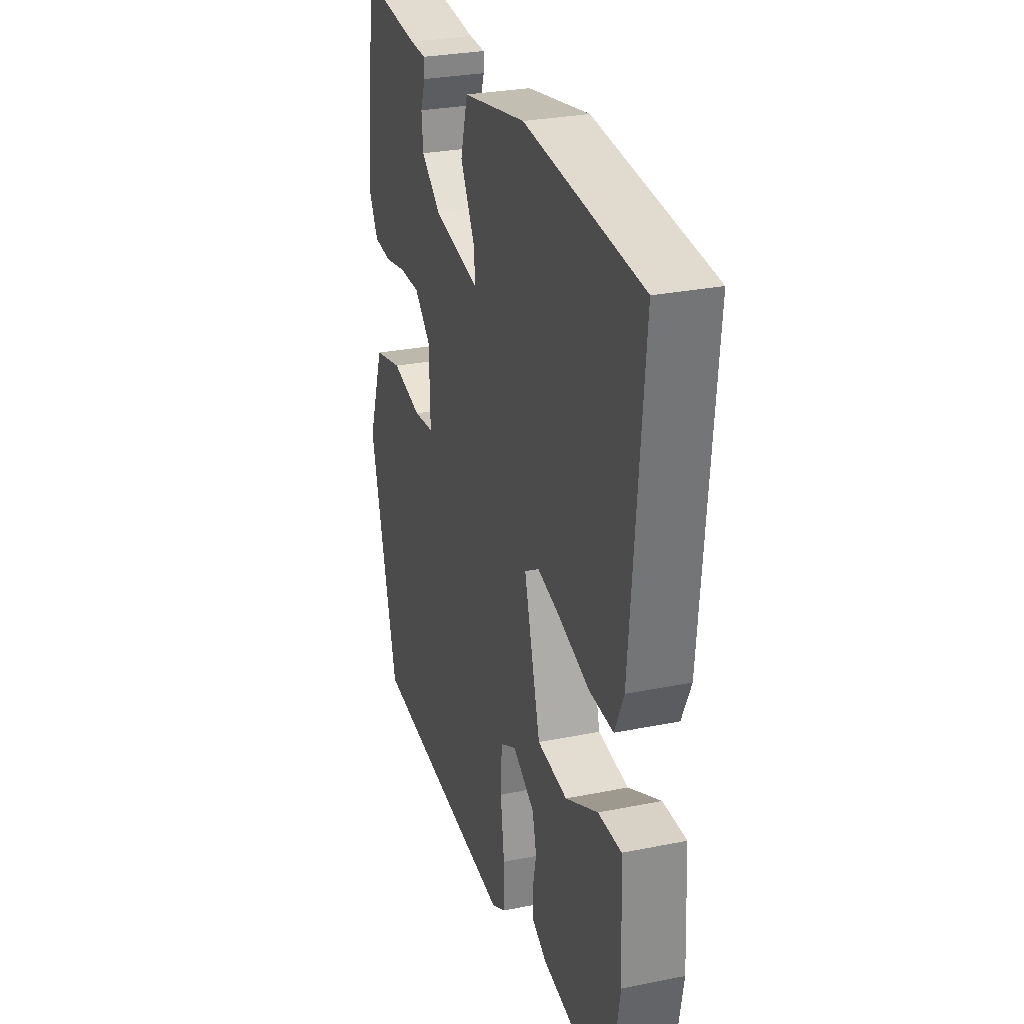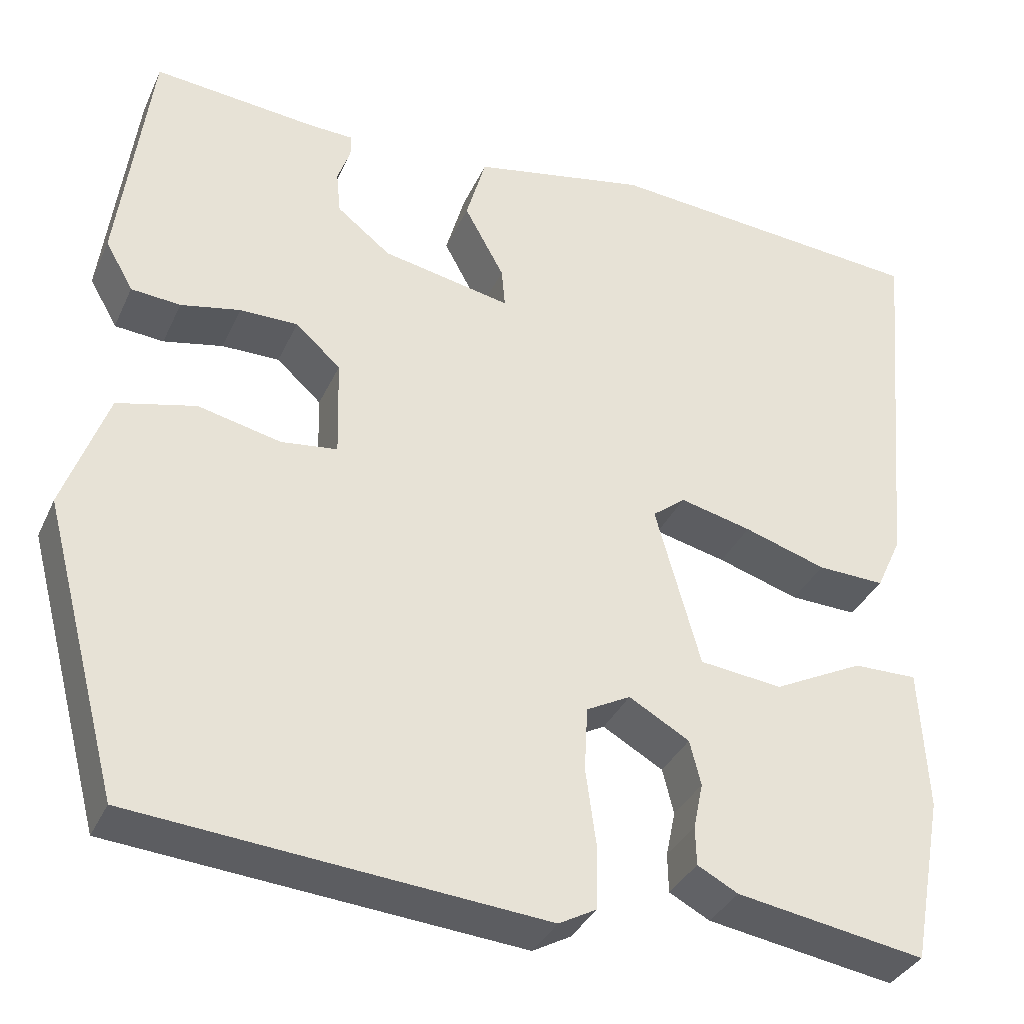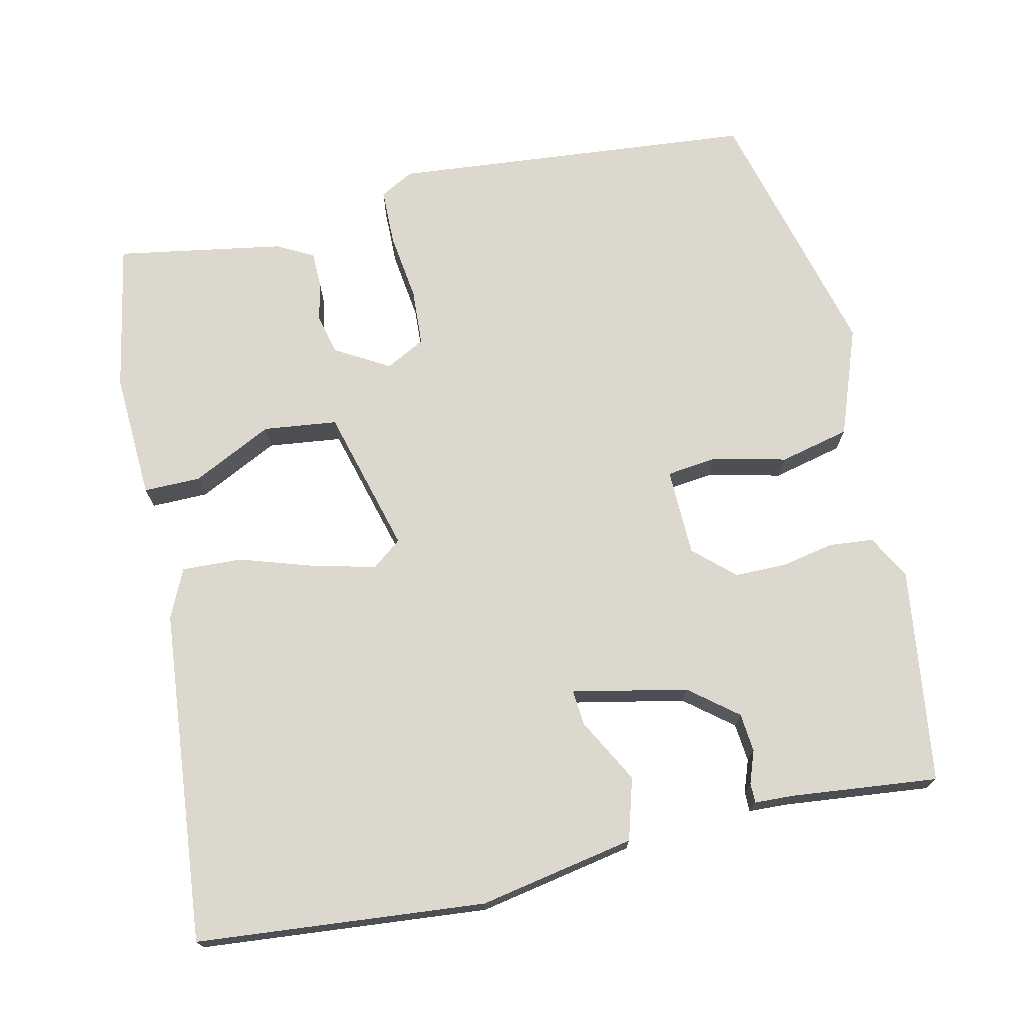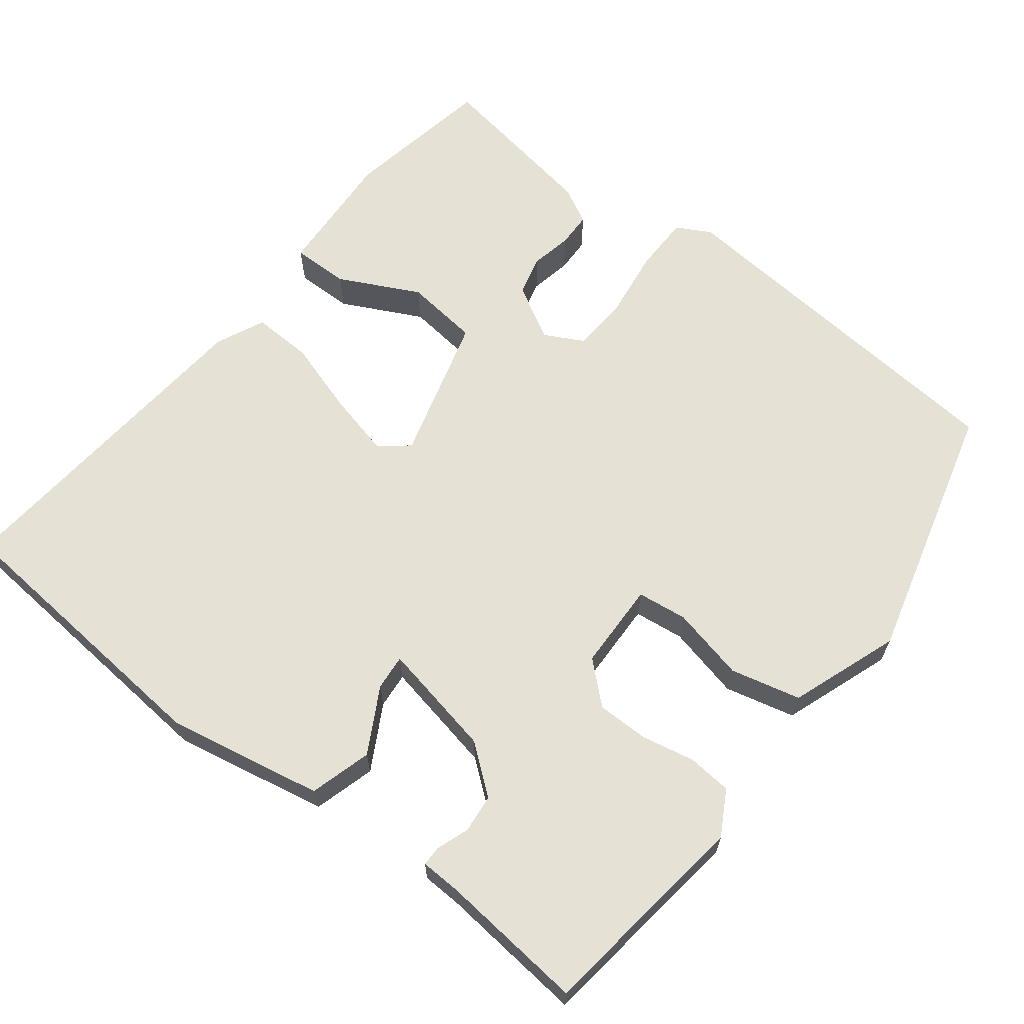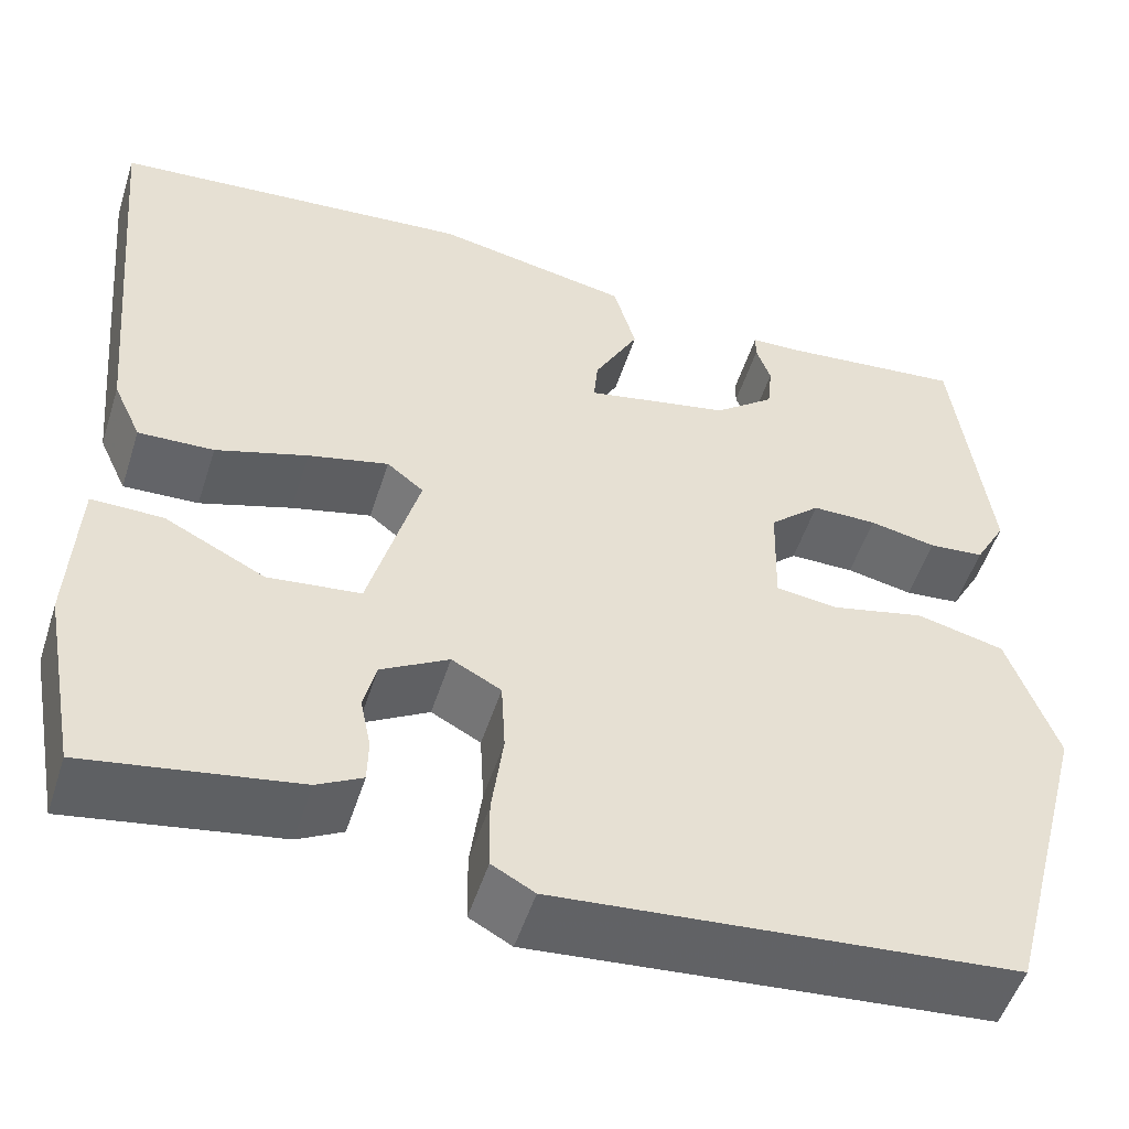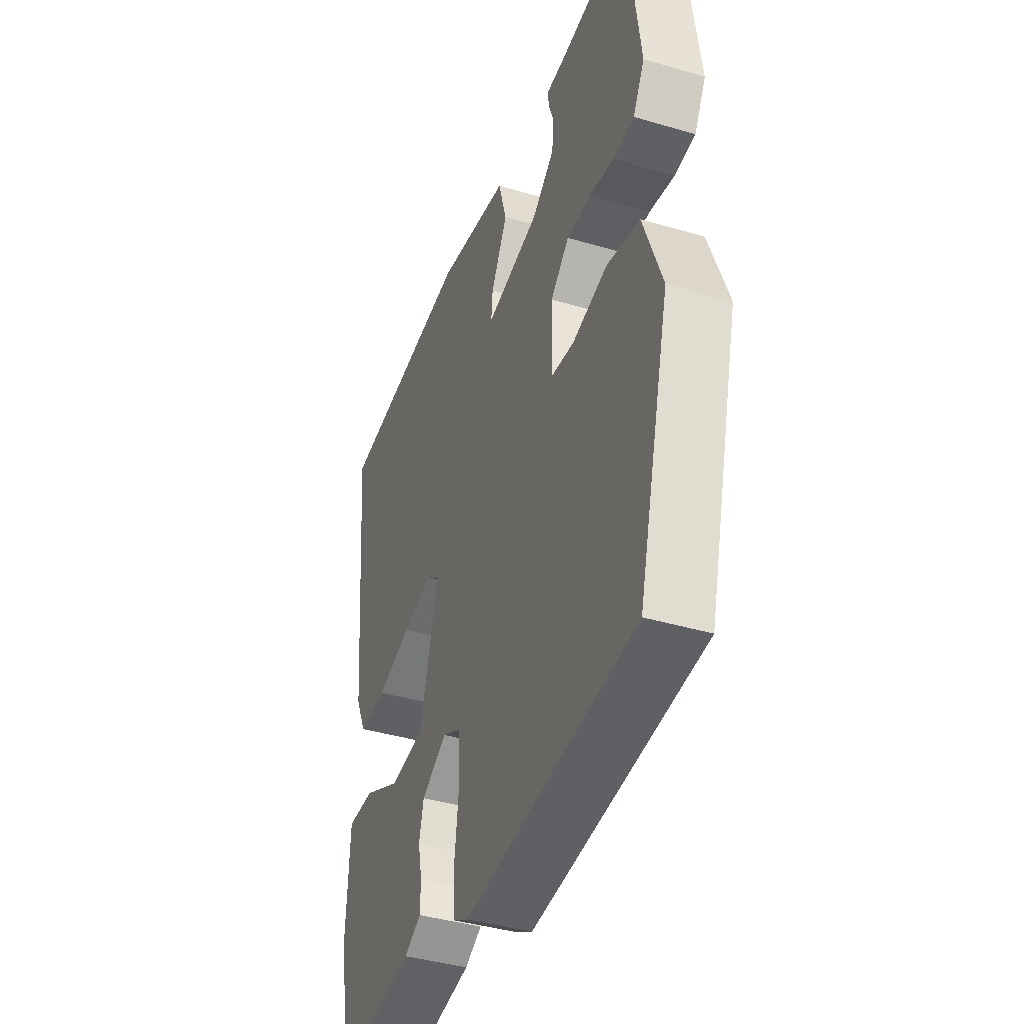
<metadata>
{"format":"obj","ext":"obj","renderer":"f3d","projection":"perspective","resolution":1024,"background":"white","views":[{"elev":28.4,"azim":-107.0,"up":"+Z"},{"elev":-34.9,"azim":157.9,"up":"+Z"},{"elev":72.5,"azim":-12.4,"up":"+Y"},{"elev":65.1,"azim":37.7,"up":"+Y"},{"elev":-51.8,"azim":-17.6,"up":"+Z"},{"elev":-40.4,"azim":70.1,"up":"+Z"}]}
</metadata>
<code>
v 0.432 0.07 -0.502
v -0.041 0.07 -0.543
v -0.085 0.07 -0.519
v -0.086 0.07 -0.446
v -0.074 0.07 -0.357
v -0.078 0.07 -0.283
v -0.129 0.07 -0.256
v -0.199 0.07 -0.296
v -0.212 0.07 -0.348
v -0.201 0.07 -0.401
v -0.202 0.07 -0.446
v -0.249 0.07 -0.471
v -0.467 0.07 -0.507
v -0.503 0.07 -0.313
v -0.494 0.07 -0.148
v -0.42 0.07 -0.149
v -0.316 0.07 -0.201
v -0.22 0.07 -0.19
v -0.168 0.07 -0.002
v -0.206 0.07 0.028
v -0.289 0.07 0.008
v -0.384 0.07 -0.022
v -0.462 0.07 -0.025
v -0.491 0.07 0.038
v -0.53 0.07 0.472
v -0.156 0.07 0.504
v 0.046 0.07 0.465
v 0.069 0.07 0.385
v 0.023 0.07 0.301
v 0.019 0.07 0.255
v 0.168 0.07 0.285
v 0.23 0.07 0.334
v 0.235 0.07 0.384
v 0.22 0.07 0.426
v 0.22 0.07 0.452
v 0.271 0.07 0.454
v 0.461 0.07 0.473
v 0.498 0.07 0.193
v 0.466 0.07 0.136
v 0.409 0.07 0.131
v 0.34 0.07 0.145
v 0.273 0.07 0.145
v 0.221 0.07 0.098
v 0.218 0.07 -0.016
v 0.283 0.07 -0.024
v 0.379 0.07 -0.002
v 0.47 0.07 -0.024
v 0.521 0.07 -0.165
v 0.432 0 -0.502
v -0.041 0 -0.543
v -0.085 0 -0.519
v -0.086 0 -0.446
v -0.074 0 -0.357
v -0.078 0 -0.283
v -0.129 0 -0.256
v -0.199 0 -0.296
v -0.212 0 -0.348
v -0.201 0 -0.401
v -0.202 0 -0.446
v -0.249 0 -0.471
v -0.467 0 -0.507
v -0.503 0 -0.313
v -0.494 0 -0.148
v -0.42 0 -0.149
v -0.316 0 -0.201
v -0.22 0 -0.19
v -0.168 0 -0.002
v -0.206 0 0.028
v -0.289 0 0.008
v -0.384 0 -0.022
v -0.462 0 -0.025
v -0.491 0 0.038
v -0.53 0 0.472
v -0.156 0 0.504
v 0.046 0 0.465
v 0.069 0 0.385
v 0.023 0 0.301
v 0.019 0 0.255
v 0.168 0 0.285
v 0.23 0 0.334
v 0.235 0 0.384
v 0.22 0 0.426
v 0.22 0 0.452
v 0.271 0 0.454
v 0.461 0 0.473
v 0.498 0 0.193
v 0.466 0 0.136
v 0.409 0 0.131
v 0.34 0 0.145
v 0.273 0 0.145
v 0.221 0 0.098
v 0.218 0 -0.016
v 0.283 0 -0.024
v 0.379 0 -0.002
v 0.47 0 -0.024
v 0.521 0 -0.165
f 45 46 47 48
f 44 45 48 1
f 38 39 40 41
f 36 37 38 41
f 36 41 42
f 33 34 35 36
f 32 33 36 42
f 31 32 42 43
f 26 27 28 29
f 26 29 30
f 25 26 30
f 24 25 30
f 21 22 23 24
f 20 21 24 30
f 19 20 30 31
f 14 15 16 17
f 14 17 18
f 13 14 18
f 12 13 18
f 9 10 11 12
f 8 9 12 18
f 7 8 18 19
f 2 3 4 5
f 44 1 2 5
f 44 5 6
f 19 31 43 44
f 6 7 19 44
f 96 95 94 93
f 49 96 93 92
f 89 88 87 86
f 89 86 85 84
f 90 89 84
f 84 83 82 81
f 90 84 81 80
f 91 90 80 79
f 77 76 75 74
f 78 77 74
f 78 74 73
f 78 73 72
f 72 71 70 69
f 78 72 69 68
f 79 78 68 67
f 65 64 63 62
f 66 65 62
f 66 62 61
f 66 61 60
f 60 59 58 57
f 66 60 57 56
f 67 66 56 55
f 53 52 51 50
f 53 50 49 92
f 54 53 92
f 92 91 79 67
f 92 67 55 54
f 1 49 50 2
f 2 50 51 3
f 3 51 52 4
f 4 52 53 5
f 5 53 54 6
f 6 54 55 7
f 7 55 56 8
f 8 56 57 9
f 9 57 58 10
f 10 58 59 11
f 11 59 60 12
f 12 60 61 13
f 13 61 62 14
f 14 62 63 15
f 15 63 64 16
f 16 64 65 17
f 17 65 66 18
f 18 66 67 19
f 19 67 68 20
f 20 68 69 21
f 21 69 70 22
f 22 70 71 23
f 23 71 72 24
f 24 72 73 25
f 25 73 74 26
f 26 74 75 27
f 27 75 76 28
f 28 76 77 29
f 29 77 78 30
f 30 78 79 31
f 31 79 80 32
f 32 80 81 33
f 33 81 82 34
f 34 82 83 35
f 35 83 84 36
f 36 84 85 37
f 37 85 86 38
f 38 86 87 39
f 39 87 88 40
f 40 88 89 41
f 41 89 90 42
f 42 90 91 43
f 43 91 92 44
f 44 92 93 45
f 45 93 94 46
f 46 94 95 47
f 47 95 96 48
f 48 96 49 1

</code>
